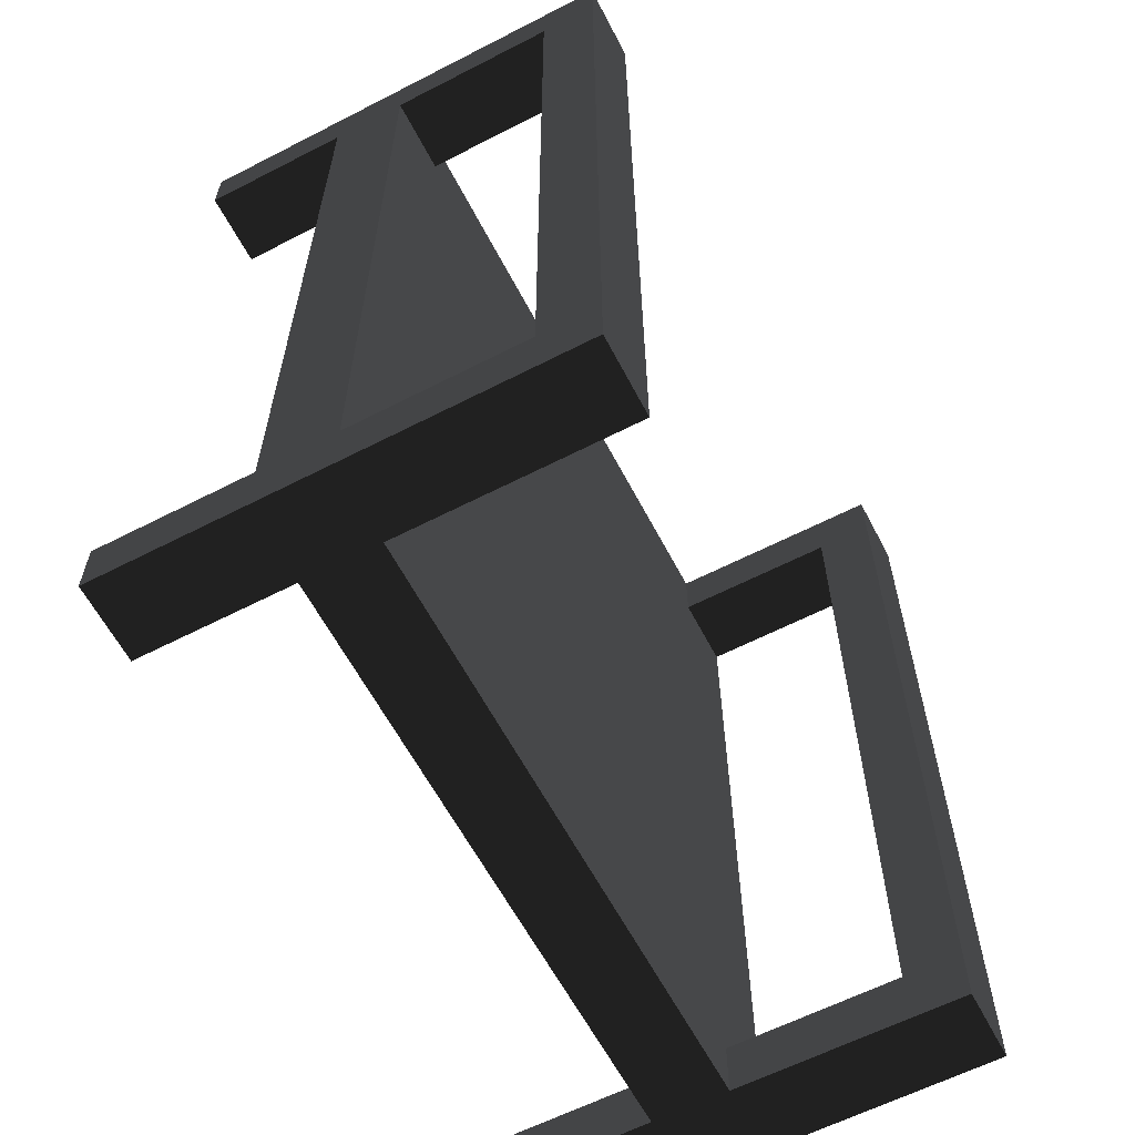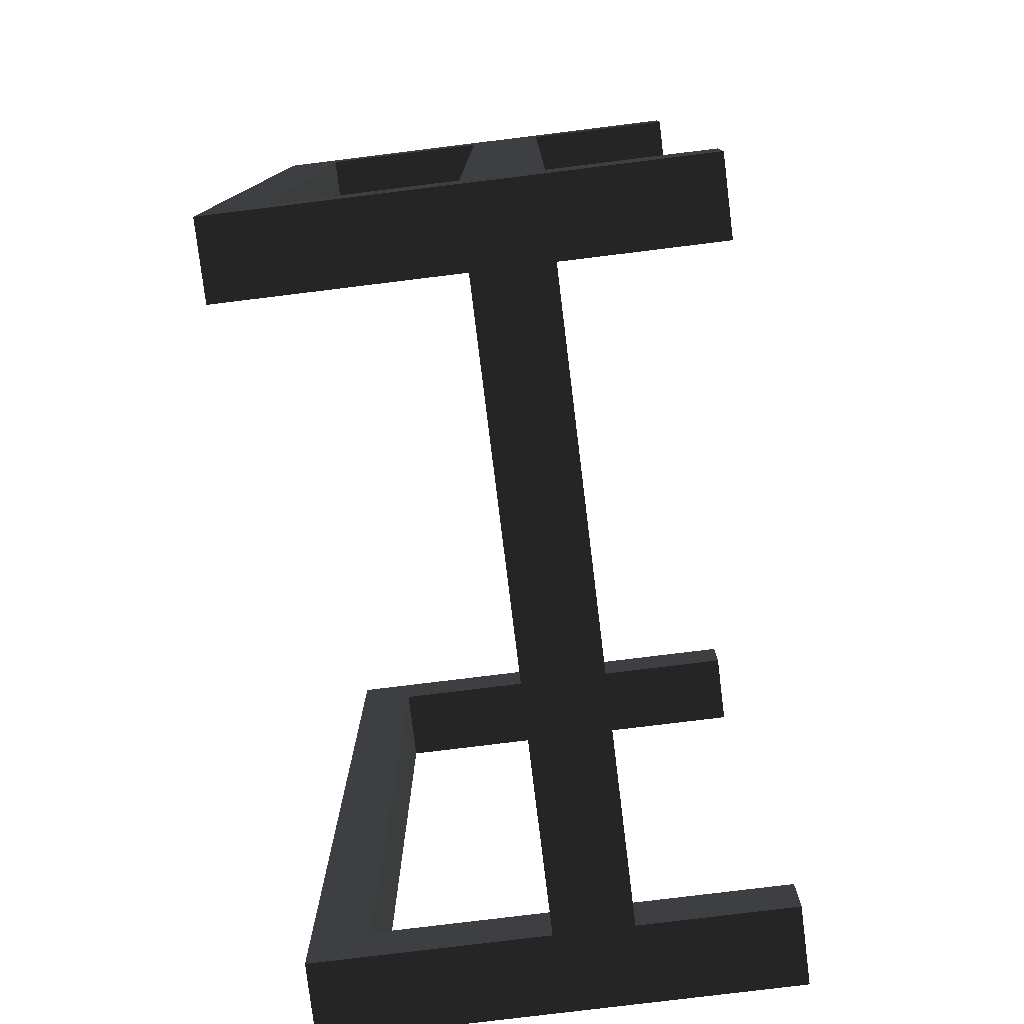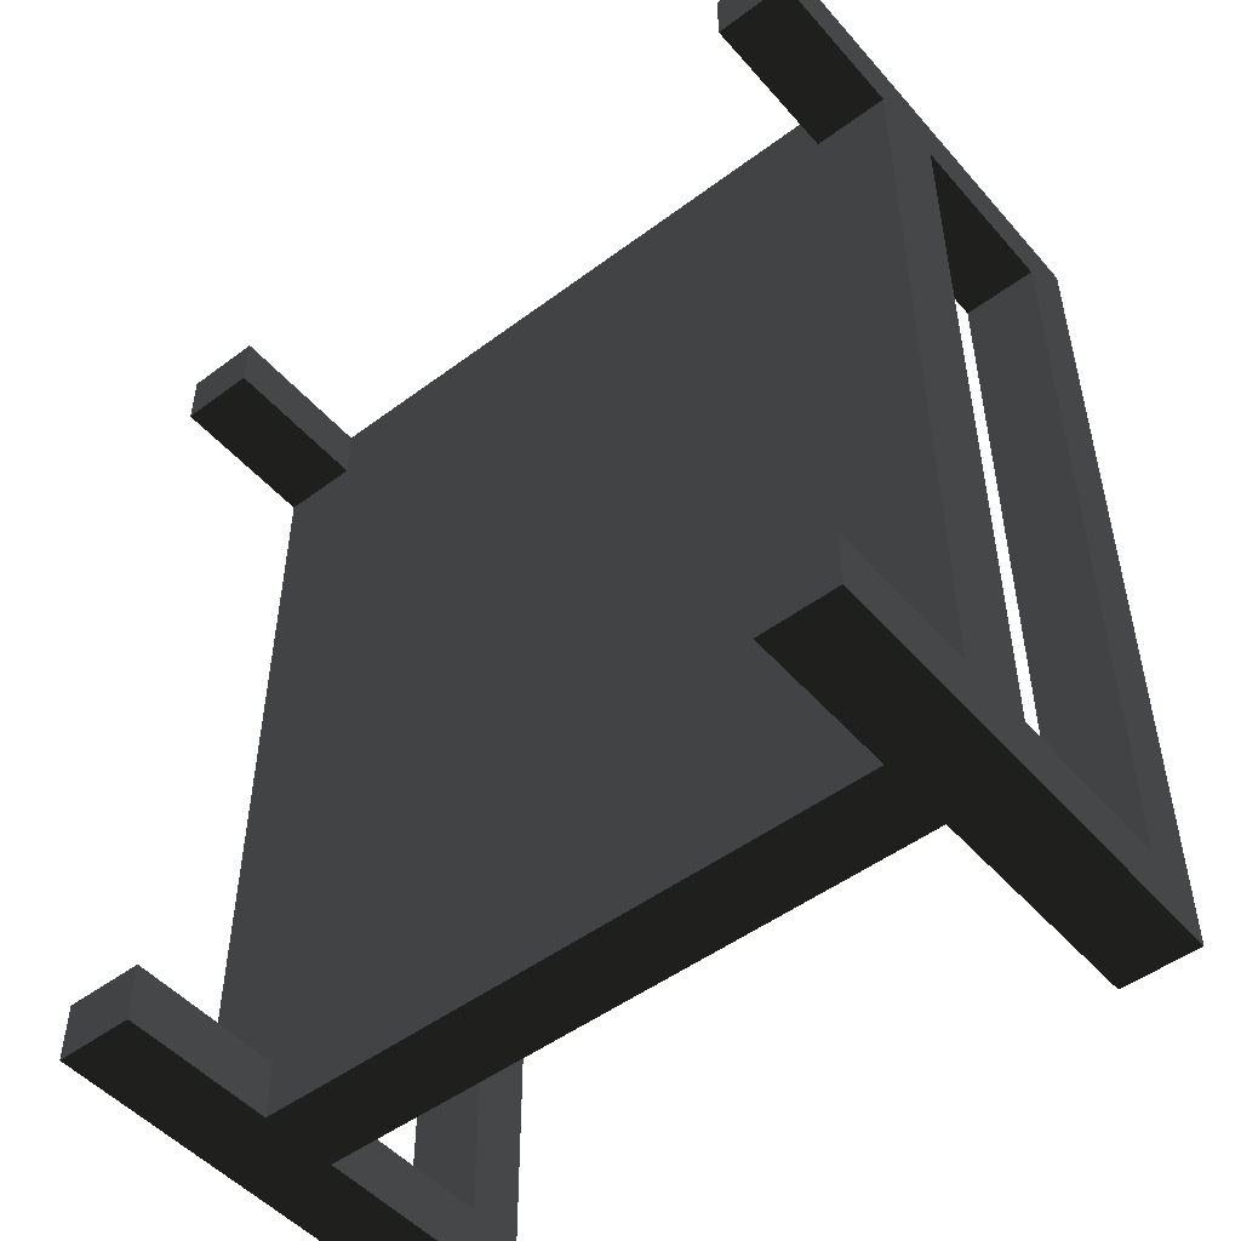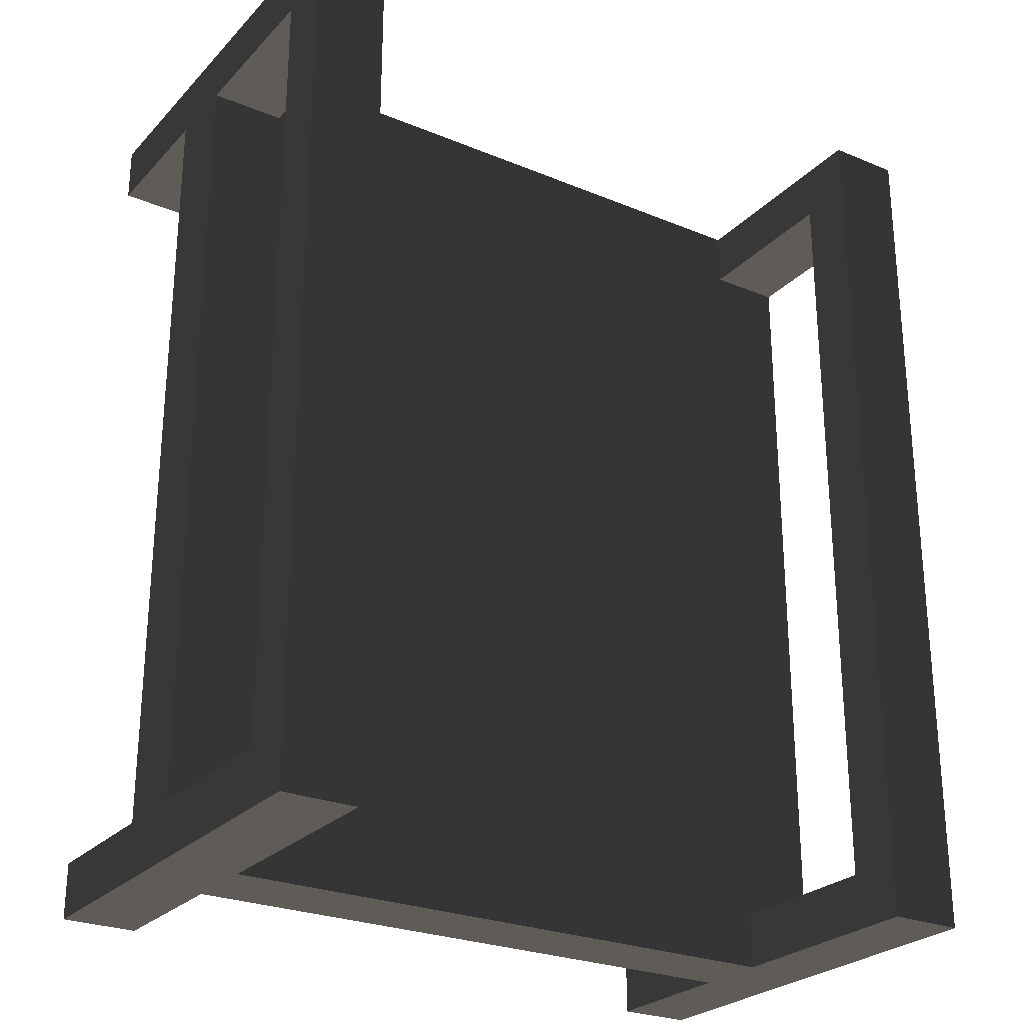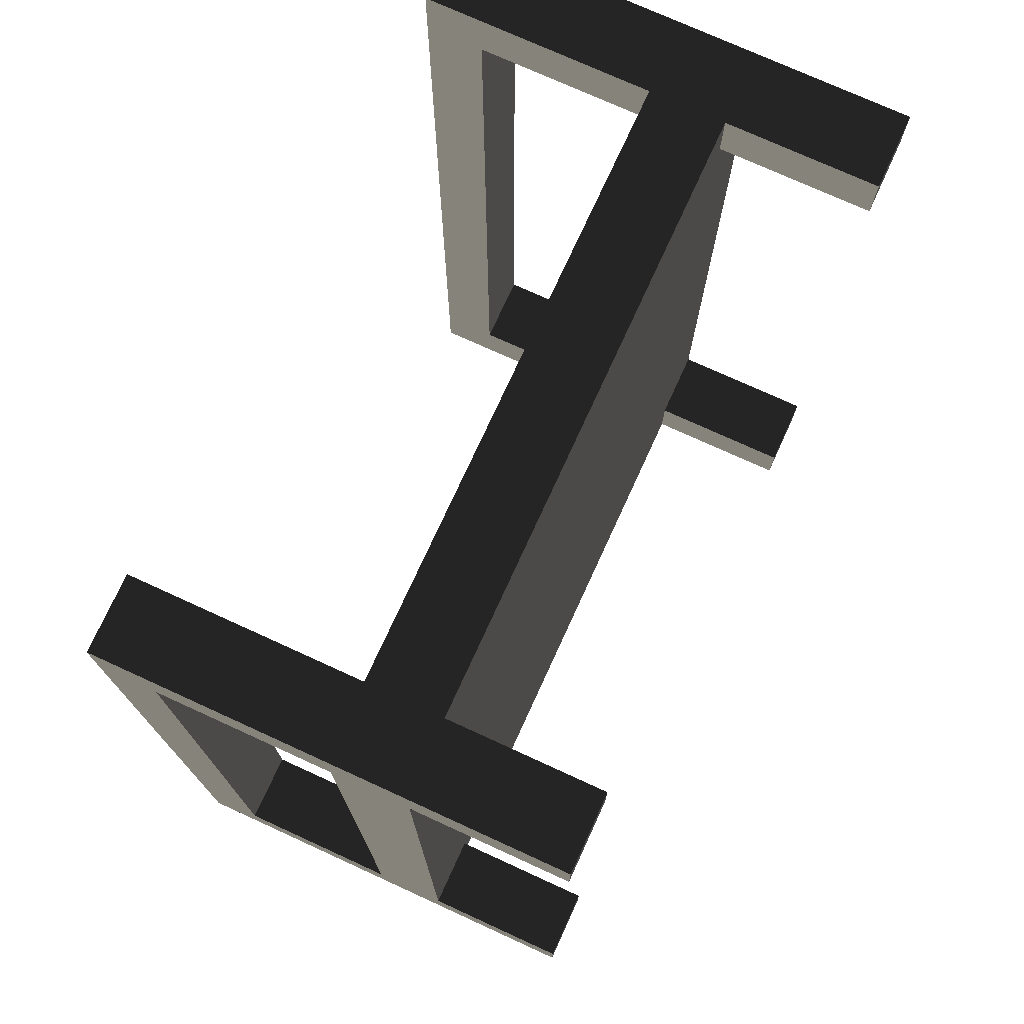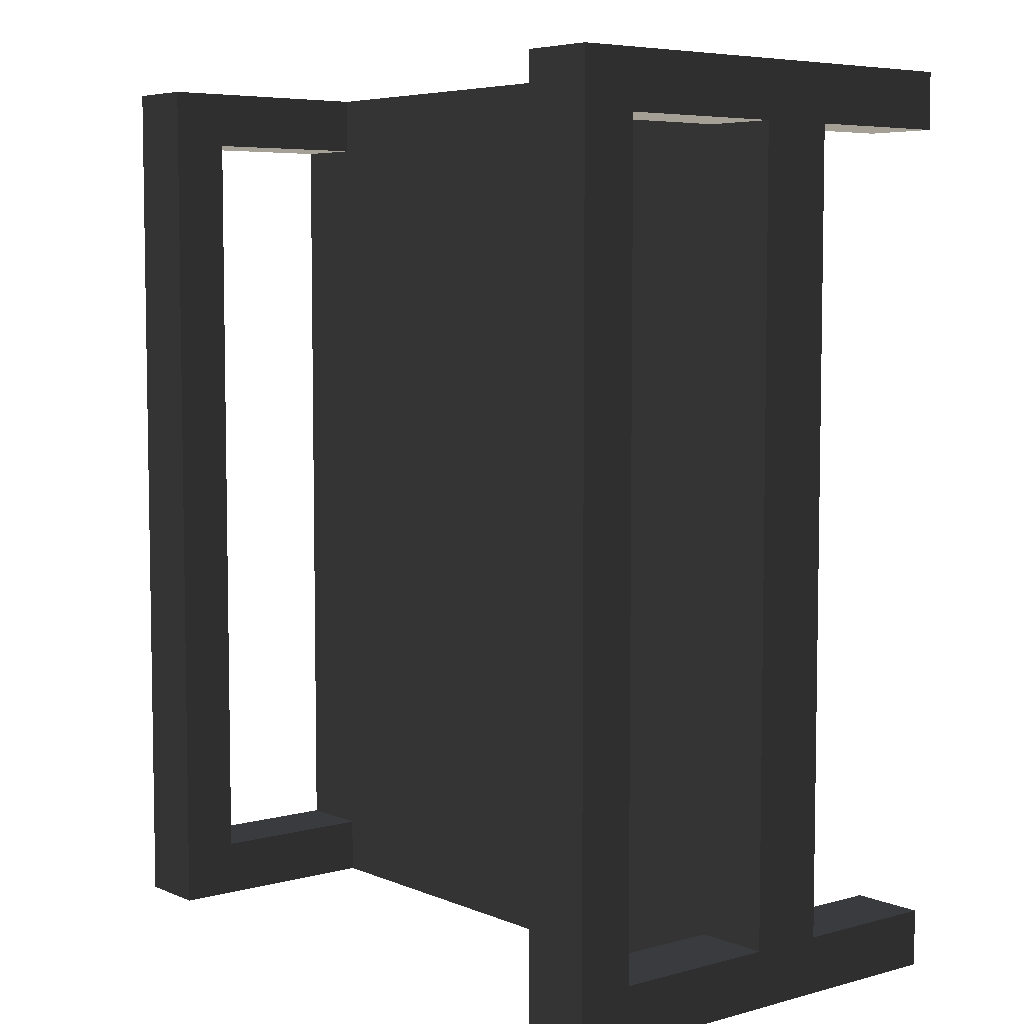
<metadata>
{"format":"obj","ext":"obj","renderer":"f3d","projection":"perspective","resolution":1024,"background":"white","views":[{"elev":-61.5,"azim":117.6,"up":"+Z"},{"elev":-78.6,"azim":-83.0,"up":"+Z"},{"elev":-49.8,"azim":39.4,"up":"+Z"},{"elev":-26.2,"azim":147.0,"up":"+Z"},{"elev":74.6,"azim":-65.4,"up":"+Z"},{"elev":5.9,"azim":-129.2,"up":"+Z"}]}
</metadata>
<code>
o Cube
v 2 0.5 -3
v 2 0 -3
v 2 0.5 3
v 2 0 3
v 2 0.5 2.625
v 2 0 2.625
v 2 0 -2.625
v 2 0.5 -2.625
v 2.5 0.5 2.625
v 2.5 0 -2.625
v 2.5 0 2.625
v 2.5 0.5 -2.625
v 2 -1 -2.625
v 2 -1 -3
v 2 -1 3
v 2 -1 2.625
v 2.5 -1 -2.625
v 2.5 -1 -3
v 2.5 -1 3
v 2.5 -1 2.625
v 2 2 3
v 2 2 -3
v 2.5 2 3
v 2.5 2 -3
v 2.5 1.625 2.625
v 2 1.625 2.625
v 2.5 1.625 -2.625
v 2 1.625 -2.625
v -2 0.5 3
v -2 0 3
v -2 0.5 -3
v -2 0 -3
v -2 0.5 -2.625
v -2 0 -2.625
v -2 0 2.625
v -2 0.5 2.625
v -2.5 0.5 -2.625
v -2.5 0 2.625
v -2.5 0 -2.625
v -2.5 0.5 2.625
v -2 0.5 -3
v -2 0 -3
v -2 0.5 3
v -2 0 3
v -2 0.5 2.625
v -2 0 2.625
v -2 0 -2.625
v -2 0.5 -2.625
v -2.5 0.5 2.625
v -2.5 0 -2.625
v -2.5 0 2.625
v -2.5 0.5 -2.625
v -2 -1 -2.625
v -2 -1 -3
v -2 -1 3
v -2 -1 2.625
v -2.5 -1 -2.625
v -2.5 -1 -3
v -2.5 -1 3
v -2.5 -1 2.625
v -2 2 3
v -2 2 -3
v -2.5 2 3
v -2.5 2 -3
v -2.5 1.625 2.625
v -2 1.625 2.625
v -2.5 1.625 -2.625
v -2 1.625 -2.625
f 32 2 1
f 9 10 11
f 7 34 35
f 16 15 19
f 14 13 17
f 7 10 17
f 11 6 16
f 2 7 13
f 6 4 15
f 24 23 21
f 28 26 25
f 18 2 14
f 23 19 15
f 18 17 10
f 19 23 9
f 25 23 24
f 3 5 26
f 1 22 28
f 28 22 21
f 12 8 28
f 5 9 25
f 37 38 39
f 3 4 30
f 5 36 33
f 32 1 31
f 9 12 10
f 7 11 10
f 6 30 4
f 7 6 11
f 32 7 2
f 38 34 39
f 34 7 32
f 7 35 6
f 6 35 30
f 35 34 38
f 16 19 20
f 14 17 18
f 7 17 13
f 11 16 20
f 2 13 14
f 6 15 16
f 24 21 22
f 28 25 27
f 2 18 1
f 1 24 22
f 18 24 1
f 23 15 21
f 10 12 18
f 12 27 24
f 18 12 24
f 25 9 23
f 9 11 19
f 11 20 19
f 25 24 27
f 3 26 21
f 1 28 8
f 28 21 26
f 12 28 27
f 5 25 26
f 37 40 38
f 3 30 29
f 5 12 9
f 8 31 1
f 5 8 12
f 29 5 3
f 37 36 40
f 36 5 29
f 5 33 8
f 8 33 31
f 33 36 37
f 49 51 50
f 56 59 55
f 54 57 53
f 47 57 50
f 51 56 46
f 42 53 47
f 46 55 44
f 64 61 63
f 68 65 66
f 58 54 42
f 63 55 59
f 58 50 57
f 59 49 63
f 65 64 63
f 43 66 45
f 41 68 62
f 68 61 62
f 52 68 48
f 45 65 49
f 49 50 52
f 56 60 59
f 54 58 57
f 47 53 57
f 51 60 56
f 42 54 53
f 46 56 55
f 64 62 61
f 68 67 65
f 42 41 58
f 41 62 64
f 58 41 64
f 63 61 55
f 50 58 52
f 52 64 67
f 58 64 52
f 65 63 49
f 49 59 51
f 51 59 60
f 65 67 64
f 43 61 66
f 41 48 68
f 68 66 61
f 52 67 68
f 45 66 65

</code>
